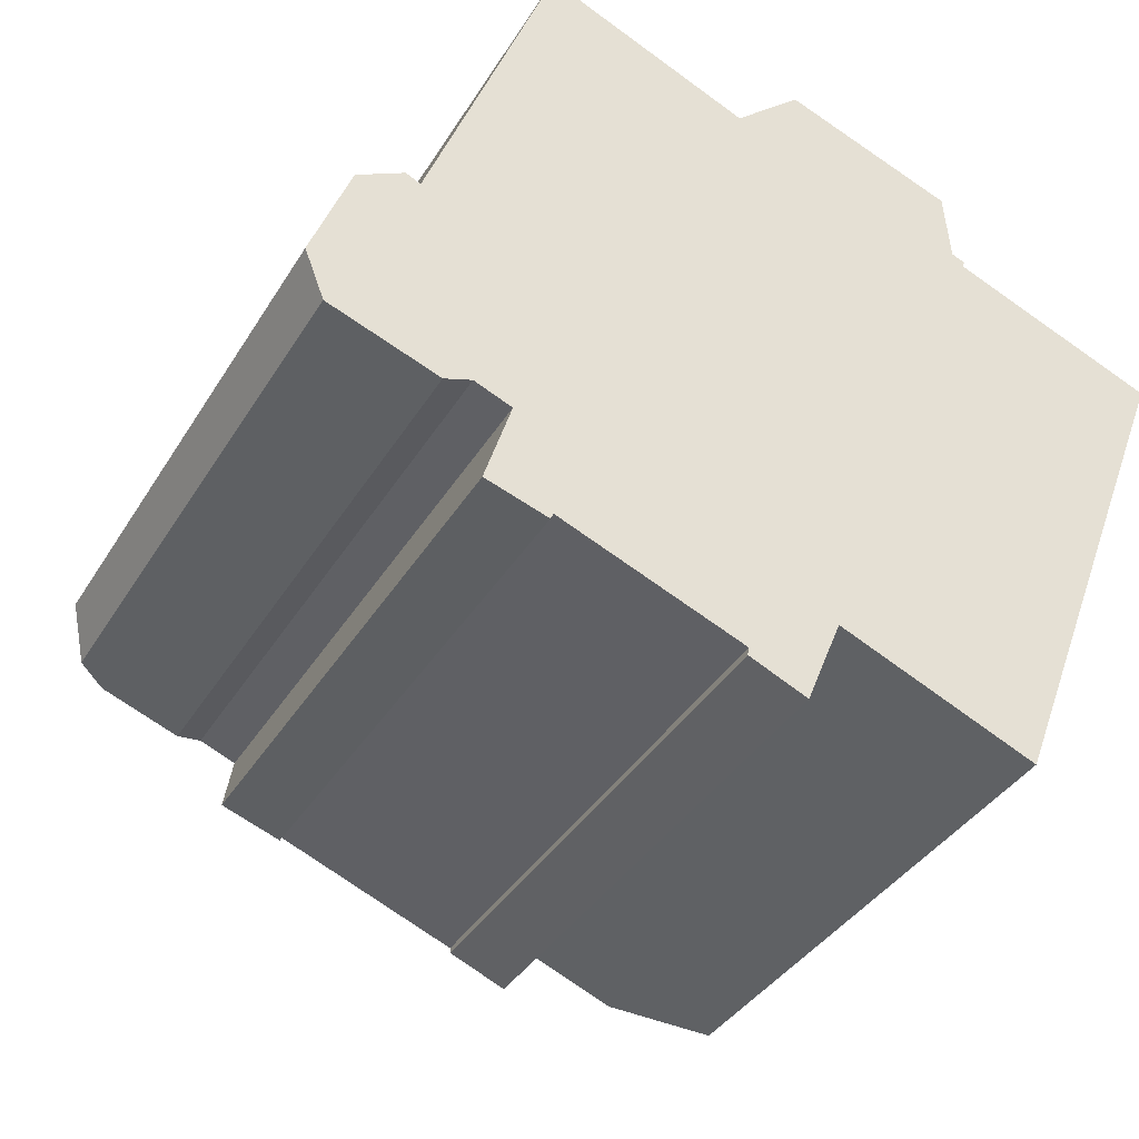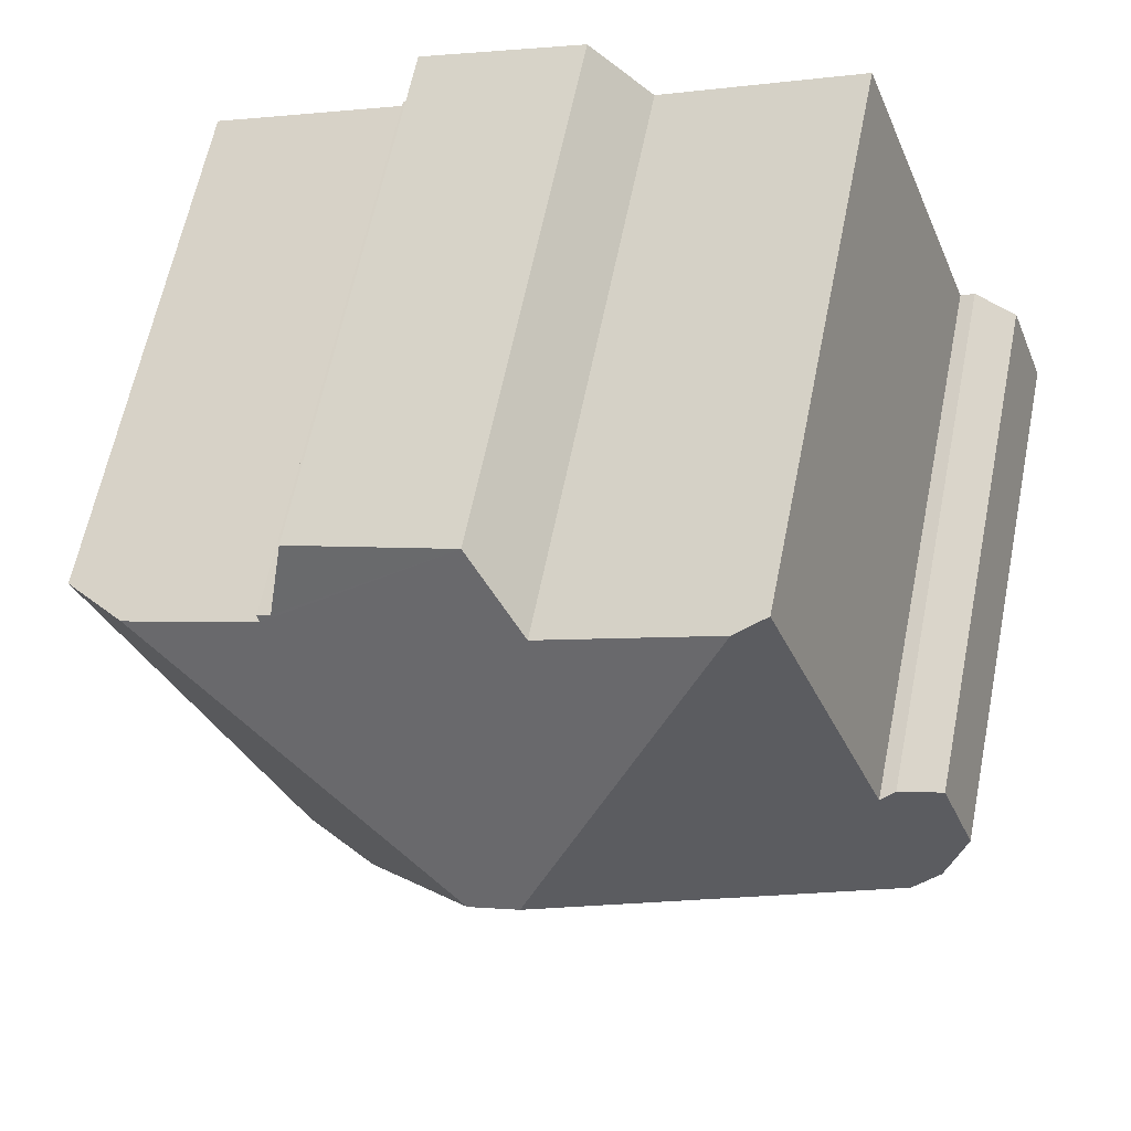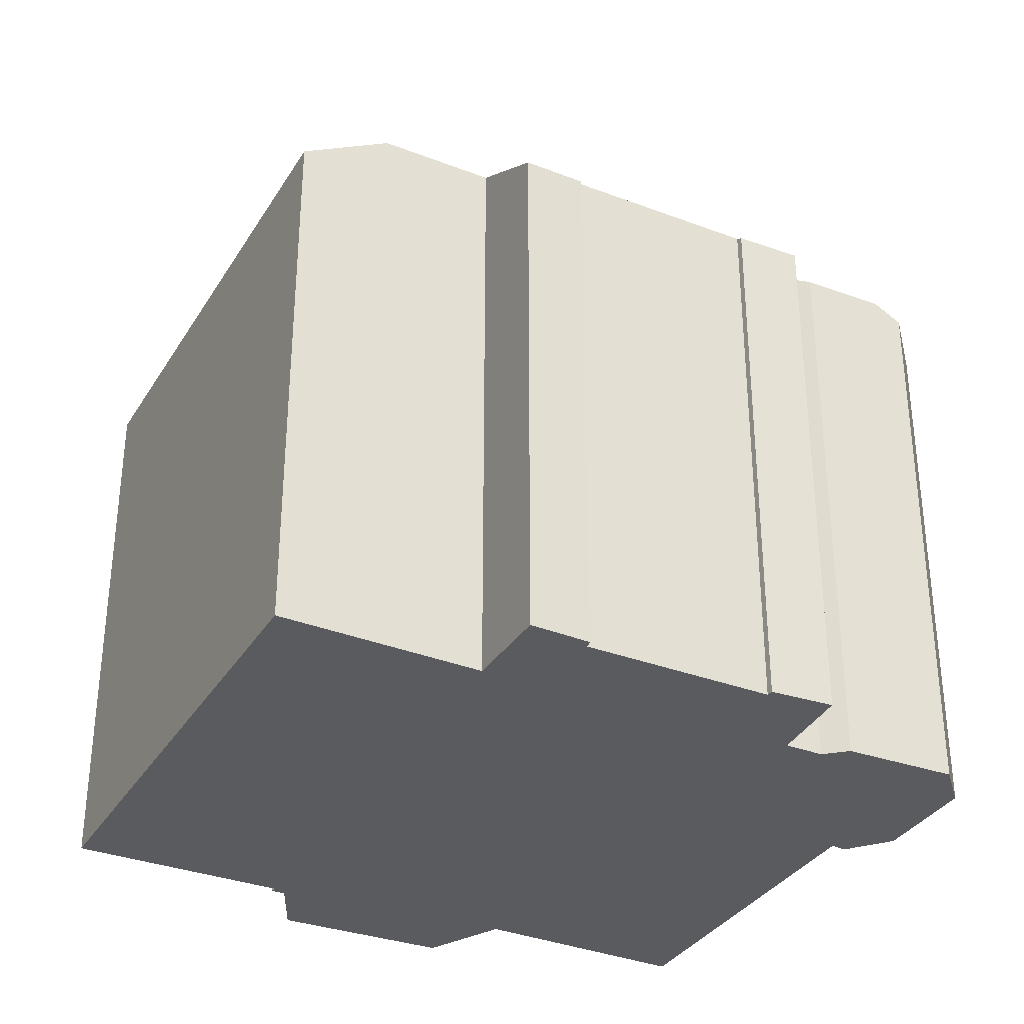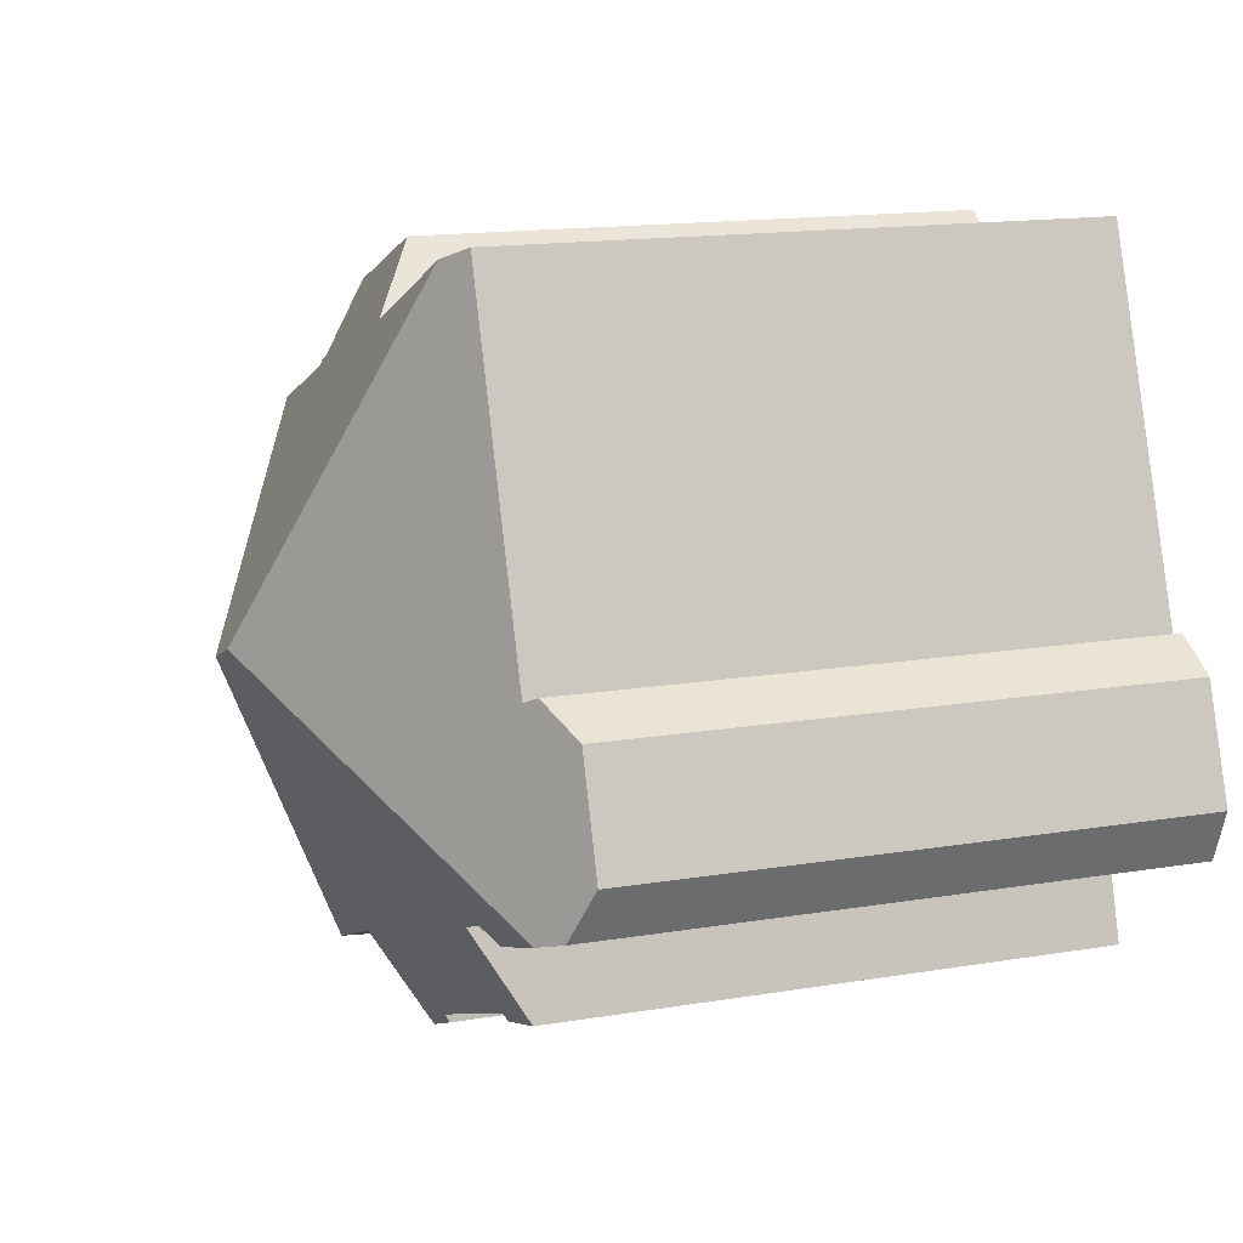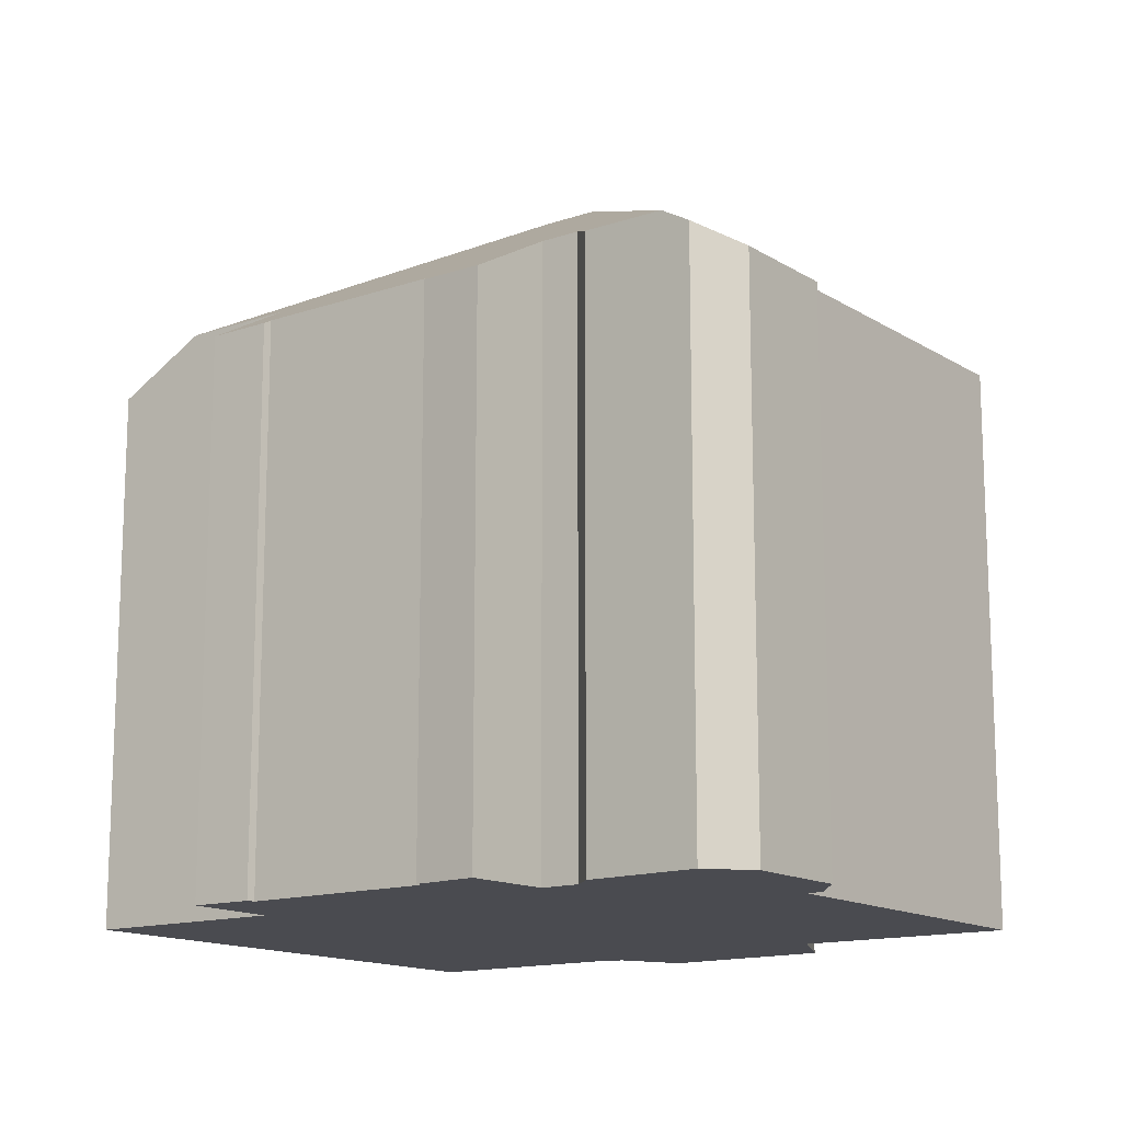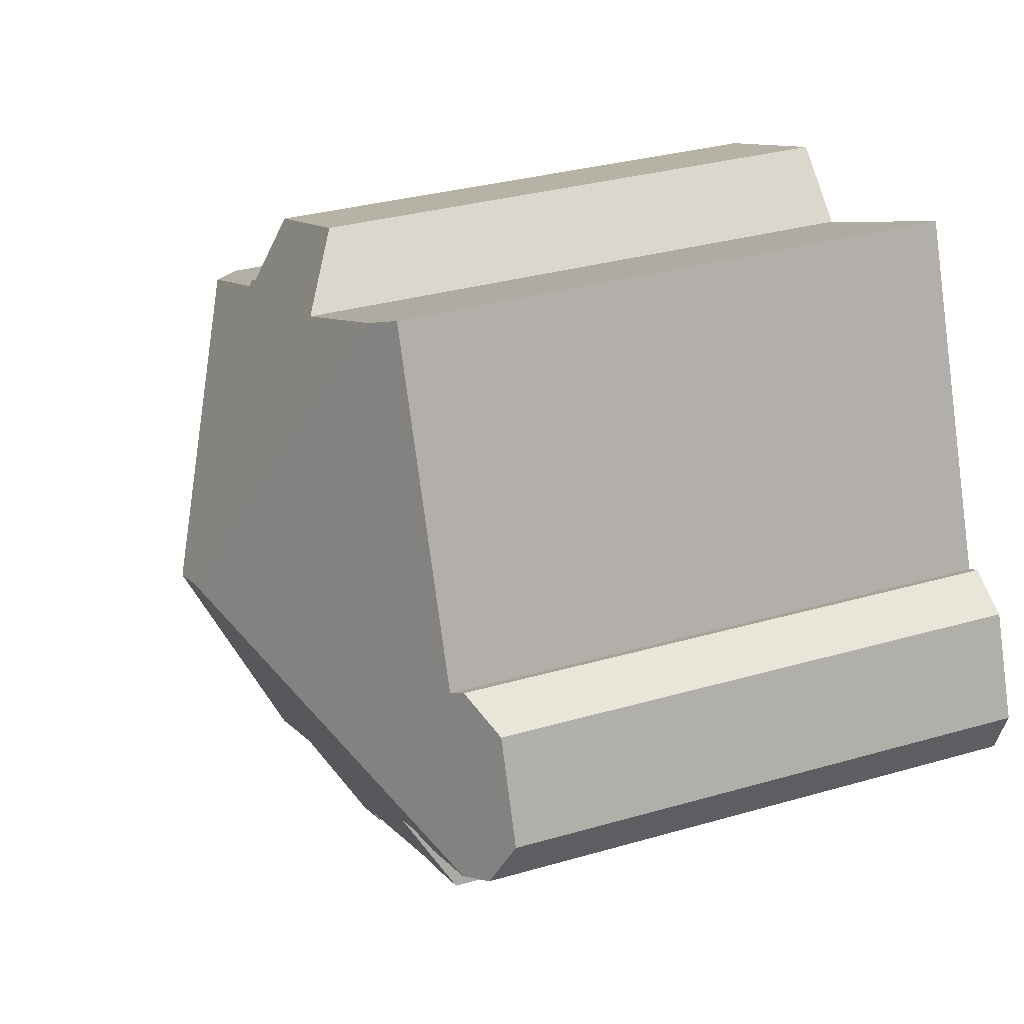
<metadata>
{"format":"obj","ext":"obj","renderer":"f3d","projection":"perspective","resolution":1024,"background":"white","views":[{"elev":-37.8,"azim":-28.1,"up":"+Z"},{"elev":62.8,"azim":-168.5,"up":"+Z"},{"elev":-33.4,"azim":174.0,"up":"+Y"},{"elev":15.1,"azim":-109.7,"up":"+Z"},{"elev":-14.4,"azim":-122.0,"up":"+Y"},{"elev":31.7,"azim":-112.3,"up":"+Z"}]}
</metadata>
<code>
v  16.59 14.32 7.111
v  16.33 14.23 7.387
v  16.67 14.23 7.248
v  11.26 18.07 1.949
v  19.96 14.32 5.782
v  12.12 13.42 10.61
v  10.49 14.52 9.121
v  6.266 14.44 10.93
v  10.01 18.07 2.439
v  16.19 13.36 9.113
v  16.9 13.35 -7.038
v  21.59 13.35 5.141
v  14.84 14.59 -6.175
v  9.966 13.38 -6.61
v  12.22 14.63 -5.081
v  11.36 13.35 -7.212
v  4.042 13.35 -4.344
v  5.616 13.5 -4.674
v  5.546 13.4 -4.824
v  4.682 14.54 -2.293
v  3.781 14.54 -1.932
v  1.15 14.25 -1.463
v  3.115 14.29 -2.169
v  10.01 13.49 -6.415
v  0 13.36 8.183e-16
v  0.466 13.85 -1.217
v  0.943 13.35 2.544
v  2.431 14.03 2.989
v  2.087 13.82 3.164
v  5.54 14 11.24
v  5.546 2.954e-16 -4.824
v  4.042 2.66e-16 -4.344
v  3.781 1.183e-16 -1.932
v  4.682 1.404e-16 -2.293
v  3.115 1.328e-16 -2.169
v  0.466 7.452e-17 -1.217
v  1.15 8.958e-17 -1.463
v  5.616 2.862e-16 -4.674
v  10.01 3.928e-16 -6.415
v  0 0 0
v  0.943 -1.558e-16 2.544
v  2.431 -1.83e-16 2.989
v  5.54 -6.886e-16 11.24
v  9.966 4.047e-16 -6.61
v  2.087 -1.937e-16 3.164
v  10.49 -5.585e-16 9.121
v  12.12 -6.494e-16 10.61
v  6.266 -6.695e-16 10.93
v  16.19 -5.58e-16 9.113
v  16.67 -4.438e-16 7.248
v  16.33 -4.523e-16 7.387
v  16.59 -4.354e-16 7.111
v  21.59 -3.148e-16 5.141
v  19.96 -3.54e-16 5.782
v  16.9 4.31e-16 -7.038
v  12.22 3.111e-16 -5.081
v  11.36 4.416e-16 -7.212
v  14.84 3.781e-16 -6.175
g defaultobject
f 1 2 3
f 4 1 5
f 1 4 6
f 6 4 7
f 7 4 8
f 8 4 9
f 2 6 10
f 6 2 1
f 11 5 12
f 5 11 4
f 4 11 13
f 14 15 16
f 17 18 19
f 18 17 4
f 4 17 9
f 9 17 20
f 9 20 21
f 9 21 22
f 22 21 23
f 15 4 13
f 4 15 24
f 24 15 14
f 4 24 18
f 25 22 26
f 22 25 9
f 9 25 27
f 9 27 28
f 28 27 29
f 9 28 30
f 9 30 8
f 31 17 19
f 17 31 32
f 20 33 21
f 33 20 34
f 33 23 21
f 23 33 35
f 35 22 23
f 22 35 26
f 26 35 36
f 36 35 37
f 24 38 18
f 38 24 39
f 17 34 20
f 34 17 32
f 36 25 26
f 25 36 40
f 40 27 25
f 27 40 41
f 42 30 28
f 30 42 43
f 14 39 24
f 39 14 44
f 27 45 29
f 45 27 41
f 46 6 7
f 6 46 47
f 29 42 28
f 42 29 45
f 30 7 8
f 7 30 46
f 46 30 43
f 46 43 48
f 47 10 6
f 10 47 49
f 2 50 3
f 50 2 51
f 52 5 1
f 5 52 12
f 12 52 53
f 53 52 54
f 10 51 2
f 51 10 49
f 53 11 12
f 11 53 55
f 56 16 15
f 16 56 57
f 3 52 1
f 52 3 50
f 38 19 18
f 19 38 31
f 11 15 13
f 15 11 56
f 56 11 55
f 56 55 58
f 16 44 14
f 44 16 57
f 37 35 33
f 32 31 38
f 56 44 57
f 44 56 39
f 39 56 38
f 47 46 49
f 53 58 55
f 58 53 56
f 56 53 38
f 38 53 32
f 32 53 34
f 34 53 33
f 33 53 37
f 37 53 36
f 36 53 40
f 40 53 41
f 41 53 42
f 42 53 46
f 42 46 48
f 42 48 43
f 46 53 54
f 46 54 52
f 46 52 50
f 46 50 51
f 46 51 49
f 45 41 42

</code>
